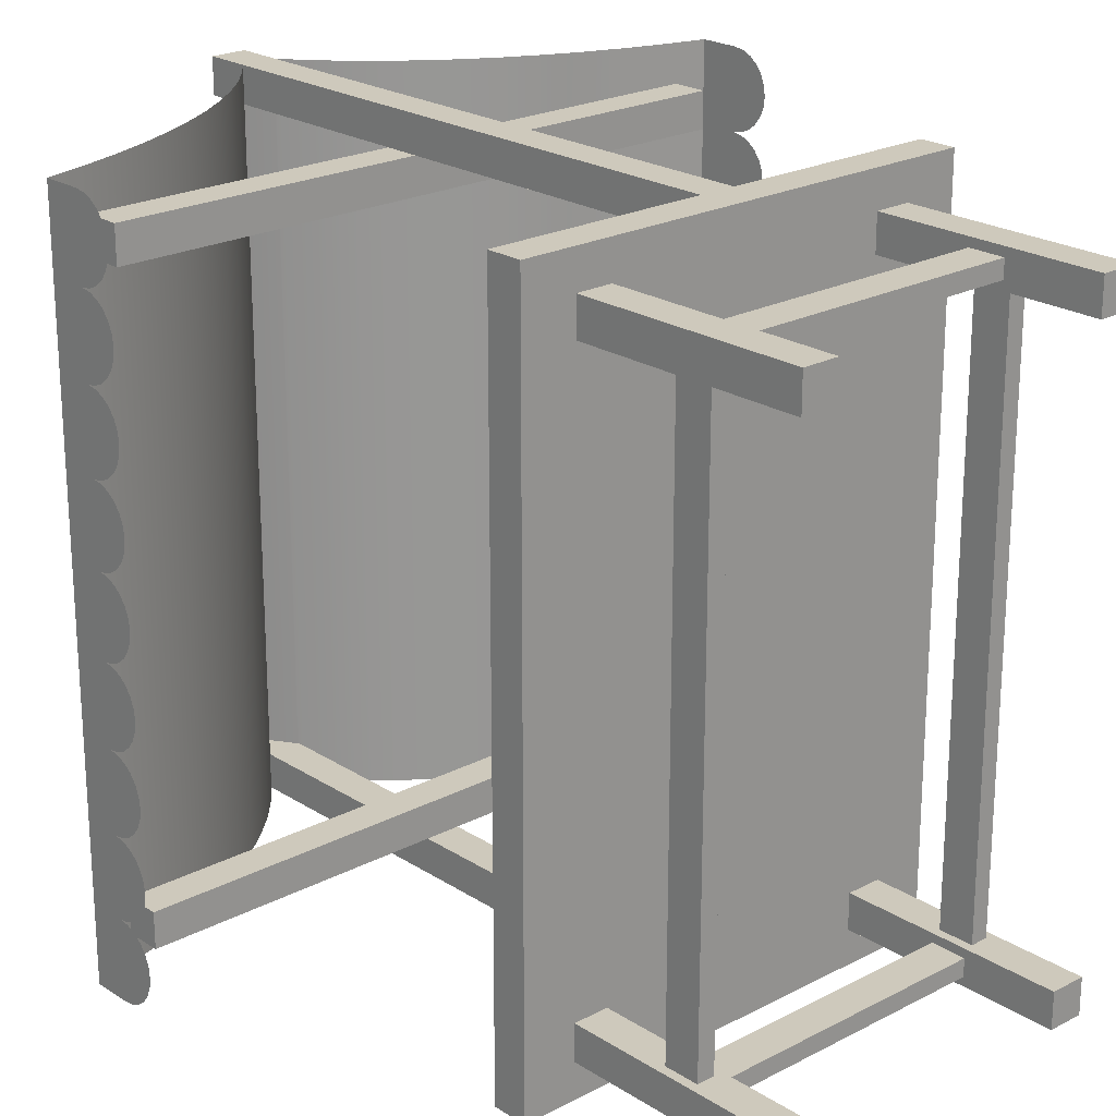
<metadata>
{"format":"obj","ext":"obj","renderer":"f3d","projection":"perspective","resolution":1024,"background":"white","views":[{"elev":22.3,"azim":-42.2,"up":"+Z"}]}
</metadata>
<code>
g stallGreen
v 0.25 0.3155 0.4
v 0.25 6.98e-16 0.4
v 0.25 0.3155 0.45
v 0.25 7.265e-16 0.45
v 0.325 0.3655 -0.5
v 0.325 0.3155 -0.5
v 0.325 0.3655 0.5
v 0.325 0.3155 0.5
v 0.2 7.265e-16 0.45
v 0.2 7.265e-16 0.4
v 0.2 0 0.41
v -0.2 2.487e-13 0.45
v -0.25 2.487e-13 0.45
v -0.2 0.3155 0.45
v -0.25 0.3155 0.45
v 0.25 7.882e-16 -0.45
v 0.25 0.3155 -0.45
v 0.2 8.167e-16 -0.45
v 0.2 0.3155 -0.45
v -0.325 0.3155 0.5
v 0.2 0.3155 0.45
v 0.2 0.3155 0.4
v 0.2 0.3155 -0.4
v -0.25 0.3155 0.4
v -0.25 0.3155 -0.4
v -0.25 0.3155 -0.45
v -0.325 0.3155 -0.5
v 0.25 0.3155 -0.4
v -0.2 0.3155 -0.45
v -0.2 0.3155 0.41
v -0.2 0.3155 0.4
v -0.2 0.3155 -0.4
v -0.2 0.3155 -0.41
v -0.025 0.3655 0.5
v -0.325 0.3655 0.5
v 0.025 0.3655 0.5
v 0.025 1.173 0.5
v -0.025 1.173 0.5
v 0.025 1.237 0.5
v -0.025 1.237 0.5
v 0.2 0.1328 0.4125
v 0.2 0.1328 0.4375
v 0.2 0.1828 0.4375
v 0.2 0.1828 0.4125
v -0.25 2.487e-13 0.4
v -0.2375 0.1328 0.4
v -0.2375 0.1828 0.4
v -0.2125 0.1828 0.4
v -0.2125 0.1328 0.4
v -0.2 2.487e-13 0.4
v -0.2 2.488e-13 -0.4
v -0.2 2.488e-13 -0.45
v -0.25 2.488e-13 -0.4
v -0.25 2.488e-13 -0.45
v -0.2125 0.1828 -0.4
v -0.2125 0.1328 -0.4
v 0.2125 0.1328 0.4
v 0.2125 0.1828 0.4
v 0.2375 0.1828 0.4
v 0.2375 0.1328 0.4
v -0.2 0.1828 -0.4375
v -0.2 0.1828 -0.4125
v -0.2 0.1328 -0.4125
v -0.2 0.1328 -0.4375
v -0.2375 0.1828 -0.4
v -0.2375 0.1328 -0.4
v -0.325 0.3655 -0.5
v 0.2375 0.1828 -0.4
v 0.2375 0.1328 -0.4
v 0.25 8.167e-16 -0.4
v 0.2 8.167e-16 -0.4
v 0.2 1.543e-15 -0.41
v 0.2125 0.1828 -0.4
v 0.2125 0.1328 -0.4
v -0.025 0.3655 -0.5
v 0.025 0.3655 -0.5
v 0.025 1.173 -0.5
v -0.025 1.173 -0.5
v -0.025 1.237 -0.5
v 0.025 1.237 -0.5
v -0.2 0.1828 0.4125
v -0.2 0.1828 0.4375
v -0.2 0.1328 0.4375
v -0.2 0.1328 0.4125
v 0.2 0.1328 -0.4375
v 0.2 0.1328 -0.4125
v 0.2 0.1828 -0.4125
v 0.2 0.1828 -0.4375
v 0.025 1.173 0.45
v 0.025 0.89 0.45
v 0.025 0.84 0.45
v 0.025 0.3655 0.45
v 0.025 1.237 0.45
v -0.025 0.3655 -0.45
v -0.025 1.173 -0.45
v -0.025 0.84 -0.45
v -0.025 0.89 -0.45
v -0.025 1.237 -0.45
v 0.45 0.84 -0.4
v 0.45 0.84 -0.45
v -0.45 0.84 -0.4
v 0.025 0.84 -0.45
v -0.45 0.84 -0.45
v 0.025 0.89 -0.45
v 0.025 1.173 -0.45
v 0.02377 1.175 -0.45
v -0.02377 1.175 -0.45
v 1.444e-14 1.212 -0.45
v 0.025 1.237 -0.45
v 0.025 0.3655 -0.45
v -0.025 0.3655 0.45
v -0.025 0.84 0.45
v -0.025 0.89 0.45
v -0.025 1.173 0.45
v -0.025 1.237 0.45
v 0.45 0.84 0.45
v 0.45 0.84 0.4
v -0.45 0.84 0.4
v -0.45 0.84 0.45
v 0.45 0.89 0.4
v 0.45 0.89 0.45
v -0.45 0.89 0.4
v -0.45 0.89 0.45
v -0.02377 1.175 0.45
v 0.02377 1.175 0.45
v 1.444e-14 1.212 0.45
v 0.45 0.89 -0.4
v -0.45 0.89 -0.4
v 0.45 0.89 -0.45
v -0.45 0.89 -0.45
v 0.3906 0.9215 -0.5
v 0.3906 0.9215 0.5
v 0.3387 0.9411 -0.5
v 0.3387 0.9411 0.5
v 0.4444 0.9044 -0.5
v 0.4444 0.9044 0.5
v -0.156 1.043 -0.5
v -0.156 1.043 0.5
v -0.1974 1.014 -0.5
v -0.1974 1.014 0.5
v -0.08275 1.106 -0.5
v -0.0514 1.14 -0.5
v -0.08275 1.106 0.5
v -0.0514 1.14 0.5
v -0.4444 0.9044 -0.5
v -0.4444 0.9044 0.5
v -0.5 0.89 -0.5
v -0.5 0.89 0.5
v -0.1177 1.073 -0.5
v -0.1177 1.073 0.5
v 0.0514 1.14 0.5
v 0.0514 1.14 -0.5
v -0.2419 0.9875 -0.5
v -0.2419 0.9875 0.5
v 0.156 1.043 -0.5
v 0.156 1.043 0.5
v 0.1177 1.073 -0.5
v 0.1177 1.073 0.5
v -0.289 0.9631 -0.5
v -0.289 0.9631 0.5
v -0.3906 0.9215 -0.5
v -0.3906 0.9215 0.5
v 0.2419 0.9875 -0.5
v 0.2419 0.9875 0.5
v 0.1974 1.014 -0.5
v 0.1974 1.014 0.5
v 0.08275 1.106 -0.5
v 0.08275 1.106 0.5
v 0.5 0.89 -0.5
v 0.5 0.89 0.5
v -0.3387 0.9411 -0.5
v -0.3387 0.9411 0.5
v 0.289 0.9631 -0.5
v 0.289 0.9631 0.5
v -0.5 0.835 -0.5
v -0.5 0.8625 -0.5
v -0.5 0.8208 -0.4981
v -0.5 0.835 -0.3889
v -0.5 0.8075 -0.4926
v -0.5 0.7961 -0.4837
v -0.5 0.7874 -0.4722
v -0.5 0.7819 -0.4588
v -0.5 0.78 -0.4444
v -0.5 0.7819 -0.4301
v -0.5 0.7874 -0.4167
v -0.5 0.7961 -0.4052
v -0.5 0.8075 -0.3963
v -0.5 0.8208 -0.3908
v -0.5 0.835 -0.2778
v -0.5 0.8208 -0.387
v -0.5 0.8075 -0.3814
v -0.5 0.7961 -0.3726
v -0.5 0.7874 -0.3611
v -0.5 0.7819 -0.3477
v -0.5 0.78 -0.3333
v -0.5 0.7819 -0.319
v -0.5 0.7874 -0.3056
v -0.5 0.7961 -0.294
v -0.5 0.8075 -0.2852
v -0.5 0.8208 -0.2797
v -0.5 0.835 -0.1667
v -0.5 0.8208 -0.2759
v -0.5 0.8075 -0.2703
v -0.5 0.7961 -0.2615
v -0.5 0.7874 -0.25
v -0.5 0.7819 -0.2366
v -0.5 0.78 -0.2222
v -0.5 0.7819 -0.2078
v -0.5 0.7874 -0.1944
v -0.5 0.7961 -0.1829
v -0.5 0.8075 -0.1741
v -0.5 0.8208 -0.1686
v -0.5 0.835 -0.05556
v -0.5 0.8208 -0.1648
v -0.5 0.8075 -0.1592
v -0.5 0.7961 -0.1504
v -0.5 0.7874 -0.1389
v -0.5 0.7819 -0.1255
v -0.5 0.78 -0.1111
v -0.5 0.7819 -0.09673
v -0.5 0.7874 -0.08333
v -0.5 0.7961 -0.07183
v -0.5 0.8075 -0.063
v -0.5 0.8208 -0.05745
v -0.5 0.835 0.05556
v -0.5 0.8208 -0.05366
v -0.5 0.8075 -0.04811
v -0.5 0.7961 -0.03928
v -0.5 0.7874 -0.02778
v -0.5 0.7819 -0.01438
v -0.5 0.78 1.299e-14
v -0.5 0.7819 0.01438
v -0.5 0.7874 0.02778
v -0.5 0.7961 0.03928
v -0.5 0.8075 0.04811
v -0.5 0.8208 0.05366
v -0.5 0.8208 0.05745
v -0.5 0.835 0.1667
v -0.5 0.8075 0.063
v -0.5 0.7961 0.07183
v -0.5 0.7874 0.08333
v -0.5 0.7819 0.09673
v -0.5 0.78 0.1111
v -0.5 0.7819 0.1255
v -0.5 0.7874 0.1389
v -0.5 0.7961 0.1504
v -0.5 0.8075 0.1592
v -0.5 0.8208 0.1648
v -0.5 0.8208 0.1686
v -0.5 0.835 0.2778
v -0.5 0.8075 0.1741
v -0.5 0.7961 0.1829
v -0.5 0.7874 0.1944
v -0.5 0.7819 0.2078
v -0.5 0.78 0.2222
v -0.5 0.7819 0.2366
v -0.5 0.7874 0.25
v -0.5 0.7961 0.2615
v -0.5 0.8075 0.2703
v -0.5 0.8208 0.2759
v -0.5 0.8208 0.2797
v -0.5 0.8075 0.2852
v -0.5 0.7961 0.294
v -0.5 0.835 0.3889
v -0.5 0.7874 0.3056
v -0.5 0.7819 0.319
v -0.5 0.78 0.3333
v -0.5 0.7819 0.3477
v -0.5 0.7874 0.3611
v -0.5 0.7961 0.3726
v -0.5 0.8075 0.3814
v -0.5 0.8208 0.387
v -0.5 0.8208 0.3908
v -0.5 0.8075 0.3963
v -0.5 0.7961 0.4052
v -0.5 0.7874 0.4167
v -0.5 0.7819 0.4301
v -0.5 0.78 0.4444
v -0.5 0.7819 0.4588
v -0.5 0.7874 0.4722
v -0.5 0.7961 0.4837
v -0.5 0.8075 0.4926
v -0.5 0.8208 0.4981
v -0.5 0.835 0.5
v 0.5 0.835 -0.5
v 0.5 0.835 -0.3889
v 0.5 0.8208 -0.4981
v 0.5 0.8075 -0.4926
v 0.5 0.7961 -0.4837
v 0.5 0.7874 -0.4722
v 0.5 0.7819 -0.4588
v 0.5 0.78 -0.4444
v 0.5 0.7819 -0.4301
v 0.5 0.7874 -0.4167
v 0.5 0.7961 -0.4052
v 0.5 0.8075 -0.3963
v 0.5 0.8208 -0.3908
v 0.5 0.835 -0.2778
v 0.5 0.8208 -0.387
v 0.5 0.8075 -0.3814
v 0.5 0.7961 -0.3726
v 0.5 0.7874 -0.3611
v 0.5 0.7819 -0.3477
v 0.5 0.78 -0.3333
v 0.5 0.7819 -0.319
v 0.5 0.7874 -0.3056
v 0.5 0.7961 -0.294
v 0.5 0.8075 -0.2852
v 0.5 0.8208 -0.2797
v 0.5 0.835 -0.1667
v 0.5 0.8208 -0.2759
v 0.5 0.8075 -0.2703
v 0.5 0.7961 -0.2615
v 0.5 0.7874 -0.25
v 0.5 0.7819 -0.2366
v 0.5 0.78 -0.2222
v 0.5 0.7819 -0.2078
v 0.5 0.7874 -0.1944
v 0.5 0.7961 -0.1829
v 0.5 0.8075 -0.1741
v 0.5 0.8208 -0.1686
v 0.5 0.835 -0.05556
v 0.5 0.8208 -0.1648
v 0.5 0.8075 -0.1592
v 0.5 0.7961 -0.1504
v 0.5 0.7874 -0.1389
v 0.5 0.7819 -0.1255
v 0.5 0.78 -0.1111
v 0.5 0.7819 -0.09673
v 0.5 0.7874 -0.08333
v 0.5 0.7961 -0.07183
v 0.5 0.8075 -0.063
v 0.5 0.8208 -0.05745
v 0.5 0.835 0.05556
v 0.5 0.8208 -0.05366
v 0.5 0.8075 -0.04811
v 0.5 0.7961 -0.03928
v 0.5 0.7874 -0.02778
v 0.5 0.7819 -0.01438
v 0.5 0.78 1.299e-14
v 0.5 0.7819 0.01438
v 0.5 0.7874 0.02778
v 0.5 0.7961 0.03928
v 0.5 0.8075 0.04811
v 0.5 0.8208 0.05366
v 0.5 0.8208 0.05745
v 0.5 0.835 0.1667
v 0.5 0.8075 0.063
v 0.5 0.7961 0.07183
v 0.5 0.7874 0.08333
v 0.5 0.7819 0.09673
v 0.5 0.78 0.1111
v 0.5 0.7819 0.1255
v 0.5 0.7874 0.1389
v 0.5 0.7961 0.1504
v 0.5 0.8075 0.1592
v 0.5 0.8208 0.1648
v 0.5 0.8208 0.1686
v 0.5 0.835 0.2778
v 0.5 0.8075 0.1741
v 0.5 0.7961 0.1829
v 0.5 0.7874 0.1944
v 0.5 0.7819 0.2078
v 0.5 0.78 0.2222
v 0.5 0.7819 0.2366
v 0.5 0.7874 0.25
v 0.5 0.7961 0.2615
v 0.5 0.8075 0.2703
v 0.5 0.8208 0.2759
v 0.5 0.8208 0.2797
v 0.5 0.8075 0.2852
v 0.5 0.7961 0.294
v 0.5 0.835 0.3889
v 0.5 0.7874 0.3056
v 0.5 0.7819 0.319
v 0.5 0.78 0.3333
v 0.5 0.7819 0.3477
v 0.5 0.7874 0.3611
v 0.5 0.7961 0.3726
v 0.5 0.8075 0.3814
v 0.5 0.8208 0.387
v 0.5 0.8208 0.3908
v 0.5 0.8075 0.3963
v 0.5 0.7961 0.4052
v 0.5 0.7874 0.4167
v 0.5 0.7819 0.4301
v 0.5 0.78 0.4444
v 0.5 0.7819 0.4588
v 0.5 0.7874 0.4722
v 0.5 0.7961 0.4837
v 0.5 0.8075 0.4926
v 0.5 0.8208 0.4981
v 0.5 0.835 0.5
f 3 2 1
f 2 3 4
f 7 6 5
f 6 7 8
f 9 2 4
f 2 9 10
f 10 9 11
f 14 13 12
f 13 14 15
f 18 17 16
f 17 18 19
f 8 3 6
f 3 8 20
f 3 20 21
f 21 20 22
f 22 20 14
f 22 14 23
f 23 14 19
f 14 20 15
f 15 20 24
f 24 20 25
f 25 20 26
f 17 6 3
f 6 17 27
f 27 17 19
f 27 26 20
f 17 3 1
f 17 1 28
f 22 28 1
f 28 22 23
f 27 19 29
f 29 19 14
f 27 29 26
f 29 14 30
f 29 30 31
f 29 31 32
f 24 32 31
f 32 24 25
f 29 32 33
f 7 20 8
f 20 7 34
f 20 34 35
f 34 7 36
f 37 34 36
f 34 37 38
f 38 37 39
f 38 39 40
f 9 41 11
f 41 9 42
f 42 9 43
f 44 11 41
f 22 11 44
f 11 22 10
f 22 44 21
f 21 44 43
f 21 43 9
f 24 46 45
f 46 24 47
f 47 24 48
f 49 45 46
f 49 50 45
f 50 49 31
f 31 49 48
f 31 48 24
f 53 52 51
f 52 53 54
f 48 56 55
f 56 48 49
f 53 26 54
f 26 53 25
f 3 9 4
f 9 3 21
f 22 57 10
f 57 22 58
f 58 22 59
f 60 10 57
f 60 2 10
f 2 60 1
f 1 60 59
f 1 59 22
f 13 50 12
f 50 13 45
f 29 61 52
f 61 29 33
f 61 33 62
f 62 33 63
f 64 52 61
f 52 64 51
f 51 64 63
f 51 63 33
f 51 33 32
f 65 48 55
f 48 65 47
f 51 56 53
f 56 51 32
f 56 32 55
f 55 32 65
f 66 53 56
f 53 66 25
f 25 66 65
f 25 65 32
f 20 67 27
f 67 20 35
f 59 69 68
f 69 59 60
f 71 16 70
f 16 71 18
f 18 71 72
f 70 69 71
f 69 70 28
f 69 28 68
f 68 28 73
f 74 71 69
f 71 74 23
f 23 74 73
f 23 73 28
f 54 29 52
f 29 54 26
f 27 5 6
f 5 27 75
f 75 27 67
f 5 75 76
f 75 77 76
f 77 75 78
f 77 78 79
f 77 79 80
f 14 81 30
f 81 14 82
f 82 14 83
f 84 30 81
f 50 30 84
f 30 50 31
f 50 84 12
f 12 84 83
f 12 83 14
f 57 69 60
f 69 57 74
f 74 58 73
f 58 74 57
f 18 85 19
f 85 18 72
f 85 72 86
f 86 72 87
f 88 19 85
f 19 88 23
f 23 88 87
f 23 87 72
f 23 72 71
f 28 16 17
f 16 28 70
f 73 59 68
f 59 73 58
f 66 47 65
f 47 66 46
f 46 56 49
f 56 46 66
f 13 24 45
f 24 13 15
f 87 63 86
f 63 87 62
f 64 88 85
f 88 64 61
f 88 62 87
f 62 88 61
f 63 85 86
f 85 63 64
f 44 82 43
f 82 44 81
f 84 44 41
f 44 84 81
f 83 41 42
f 41 83 84
f 43 83 42
f 83 43 82
f 37 90 89
f 90 37 91
f 91 37 92
f 92 37 36
f 89 39 37
f 39 89 93
f 94 78 75
f 78 94 95
f 95 94 96
f 95 96 97
f 95 79 78
f 79 95 98
f 101 100 99
f 100 101 102
f 102 101 96
f 96 101 103
f 105 97 104
f 97 105 95
f 95 105 106
f 95 106 107
f 107 106 108
f 109 106 105
f 106 109 108
f 107 98 95
f 98 107 108
f 98 108 109
f 105 76 77
f 76 105 110
f 110 105 104
f 110 104 102
f 77 109 105
f 109 77 80
f 34 112 111
f 112 34 113
f 113 34 114
f 114 34 38
f 38 115 114
f 115 38 40
f 91 117 116
f 117 91 118
f 118 91 112
f 118 112 119
f 122 121 120
f 121 122 90
f 90 122 113
f 113 122 123
f 113 89 90
f 89 113 114
f 89 114 124
f 89 124 125
f 125 124 126
f 115 124 114
f 124 115 126
f 125 93 89
f 93 125 126
f 93 126 115
f 121 91 116
f 91 121 90
f 118 120 117
f 120 118 122
f 127 101 99
f 101 127 128
f 113 119 112
f 119 113 123
f 115 39 93
f 39 115 40
f 79 109 80
f 109 79 98
f 102 94 110
f 94 102 96
f 102 129 100
f 129 102 104
f 112 92 111
f 92 112 91
f 103 97 96
f 97 103 130
f 104 127 129
f 127 104 128
f 128 104 97
f 128 97 130
f 67 94 75
f 94 67 111
f 111 67 34
f 34 67 35
f 92 94 111
f 94 92 110
f 36 110 92
f 36 76 110
f 7 76 36
f 76 7 5
f 101 130 103
f 130 101 128
f 119 122 118
f 122 119 123
f 121 117 120
f 117 121 116
f 127 100 129
f 100 127 99
f 133 132 131
f 132 133 134
f 131 132 133
f 134 133 132
f 131 136 135
f 136 131 132
f 135 136 131
f 132 131 136
f 139 138 137
f 138 139 140
f 137 138 139
f 140 139 138
f 143 142 141
f 142 143 144
f 141 142 143
f 144 143 142
f 147 146 145
f 146 147 148
f 145 146 147
f 148 147 146
f 144 78 142
f 78 144 95
f 95 144 107
f 107 144 114
f 114 144 38
f 124 107 114
f 142 78 144
f 95 144 78
f 107 144 95
f 114 144 107
f 38 144 114
f 114 107 124
f 124 108 107
f 108 124 126
f 107 108 124
f 126 124 108
f 126 106 108
f 106 126 125
f 108 106 126
f 125 126 106
f 137 150 149
f 150 137 138
f 149 150 137
f 138 137 150
f 125 105 106
f 89 105 125
f 151 105 89
f 152 105 151
f 105 152 77
f 151 89 37
f 106 105 125
f 125 105 89
f 89 105 151
f 151 105 152
f 77 152 105
f 37 89 151
f 153 140 139
f 140 153 154
f 139 140 153
f 154 153 140
f 157 156 155
f 156 157 158
f 155 156 157
f 158 157 156
f 159 154 153
f 154 159 160
f 153 154 159
f 160 159 154
f 145 162 161
f 162 145 146
f 161 162 145
f 146 145 162
f 165 164 163
f 164 165 166
f 163 164 165
f 166 165 164
f 151 167 152
f 167 151 168
f 152 167 151
f 168 151 167
f 135 170 169
f 170 135 136
f 169 170 135
f 136 135 170
f 171 160 159
f 160 171 172
f 159 160 171
f 172 171 160
f 161 172 171
f 172 161 162
f 171 172 161
f 162 161 172
f 167 158 157
f 158 167 168
f 157 158 167
f 168 167 158
f 163 174 173
f 174 163 164
f 173 174 163
f 164 163 174
f 149 143 141
f 143 149 150
f 141 143 149
f 150 149 143
f 155 166 165
f 166 155 156
f 165 166 155
f 156 155 166
f 173 134 133
f 134 173 174
f 133 134 173
f 174 173 134
f 177 176 175
f 176 177 147
f 147 177 178
f 147 178 148
f 178 177 179
f 178 179 180
f 178 180 181
f 178 181 182
f 178 182 183
f 178 183 184
f 178 184 185
f 178 185 186
f 178 186 187
f 178 187 188
f 148 178 189
f 189 178 190
f 189 190 191
f 189 191 192
f 189 192 193
f 189 193 194
f 189 194 195
f 189 195 196
f 189 196 197
f 189 197 198
f 189 198 199
f 189 199 200
f 148 189 201
f 201 189 202
f 201 202 203
f 201 203 204
f 201 204 205
f 201 205 206
f 201 206 207
f 201 207 208
f 201 208 209
f 201 209 210
f 201 210 211
f 201 211 212
f 148 201 213
f 213 201 214
f 213 214 215
f 213 215 216
f 213 216 217
f 213 217 218
f 213 218 219
f 213 219 220
f 213 220 221
f 213 221 222
f 213 222 223
f 213 223 224
f 148 213 225
f 225 213 226
f 225 226 227
f 225 227 228
f 225 228 229
f 225 229 230
f 225 230 231
f 225 231 232
f 225 232 233
f 225 233 234
f 225 234 235
f 225 235 236
f 148 225 237
f 148 237 238
f 238 237 239
f 238 239 240
f 238 240 241
f 238 241 242
f 238 242 243
f 238 243 244
f 238 244 245
f 238 245 246
f 238 246 247
f 238 247 248
f 148 238 249
f 148 249 250
f 250 249 251
f 250 251 252
f 250 252 253
f 250 253 254
f 250 254 255
f 250 255 256
f 250 256 257
f 250 257 258
f 250 258 259
f 250 259 260
f 148 250 261
f 148 261 262
f 148 262 263
f 148 263 264
f 264 263 265
f 264 265 266
f 264 266 267
f 264 267 268
f 264 268 269
f 264 269 270
f 264 270 271
f 264 271 272
f 148 264 273
f 148 273 274
f 148 274 275
f 148 275 276
f 148 276 277
f 148 277 278
f 148 278 279
f 148 279 280
f 148 280 281
f 148 281 282
f 148 282 283
f 148 283 284
f 175 176 177
f 147 177 176
f 178 177 147
f 148 178 147
f 179 177 178
f 180 179 178
f 181 180 178
f 182 181 178
f 183 182 178
f 184 183 178
f 185 184 178
f 186 185 178
f 187 186 178
f 188 187 178
f 189 178 148
f 190 178 189
f 191 190 189
f 192 191 189
f 193 192 189
f 194 193 189
f 195 194 189
f 196 195 189
f 197 196 189
f 198 197 189
f 199 198 189
f 200 199 189
f 201 189 148
f 202 189 201
f 203 202 201
f 204 203 201
f 205 204 201
f 206 205 201
f 207 206 201
f 208 207 201
f 209 208 201
f 210 209 201
f 211 210 201
f 212 211 201
f 213 201 148
f 214 201 213
f 215 214 213
f 216 215 213
f 217 216 213
f 218 217 213
f 219 218 213
f 220 219 213
f 221 220 213
f 222 221 213
f 223 222 213
f 224 223 213
f 225 213 148
f 226 213 225
f 227 226 225
f 228 227 225
f 229 228 225
f 230 229 225
f 231 230 225
f 232 231 225
f 233 232 225
f 234 233 225
f 235 234 225
f 236 235 225
f 237 225 148
f 238 237 148
f 239 237 238
f 240 239 238
f 241 240 238
f 242 241 238
f 243 242 238
f 244 243 238
f 245 244 238
f 246 245 238
f 247 246 238
f 248 247 238
f 249 238 148
f 250 249 148
f 251 249 250
f 252 251 250
f 253 252 250
f 254 253 250
f 255 254 250
f 256 255 250
f 257 256 250
f 258 257 250
f 259 258 250
f 260 259 250
f 261 250 148
f 262 261 148
f 263 262 148
f 264 263 148
f 265 263 264
f 266 265 264
f 267 266 264
f 268 267 264
f 269 268 264
f 270 269 264
f 271 270 264
f 272 271 264
f 273 264 148
f 274 273 148
f 275 274 148
f 276 275 148
f 277 276 148
f 278 277 148
f 279 278 148
f 280 279 148
f 281 280 148
f 282 281 148
f 283 282 148
f 284 283 148
f 170 285 169
f 285 170 286
f 285 286 287
f 287 286 288
f 288 286 289
f 289 286 290
f 290 286 291
f 291 286 292
f 292 286 293
f 293 286 294
f 294 286 295
f 295 286 296
f 296 286 297
f 286 170 298
f 286 298 299
f 299 298 300
f 300 298 301
f 301 298 302
f 302 298 303
f 303 298 304
f 304 298 305
f 305 298 306
f 306 298 307
f 307 298 308
f 308 298 309
f 298 170 310
f 298 310 311
f 311 310 312
f 312 310 313
f 313 310 314
f 314 310 315
f 315 310 316
f 316 310 317
f 317 310 318
f 318 310 319
f 319 310 320
f 320 310 321
f 310 170 322
f 310 322 323
f 323 322 324
f 324 322 325
f 325 322 326
f 326 322 327
f 327 322 328
f 328 322 329
f 329 322 330
f 330 322 331
f 331 322 332
f 332 322 333
f 322 170 334
f 322 334 335
f 335 334 336
f 336 334 337
f 337 334 338
f 338 334 339
f 339 334 340
f 340 334 341
f 341 334 342
f 342 334 343
f 343 334 344
f 344 334 345
f 334 170 346
f 346 170 347
f 346 347 348
f 348 347 349
f 349 347 350
f 350 347 351
f 351 347 352
f 352 347 353
f 353 347 354
f 354 347 355
f 355 347 356
f 356 347 357
f 347 170 358
f 358 170 359
f 358 359 360
f 360 359 361
f 361 359 362
f 362 359 363
f 363 359 364
f 364 359 365
f 365 359 366
f 366 359 367
f 367 359 368
f 368 359 369
f 359 170 370
f 370 170 371
f 371 170 372
f 372 170 373
f 372 373 374
f 374 373 375
f 375 373 376
f 376 373 377
f 377 373 378
f 378 373 379
f 379 373 380
f 380 373 381
f 373 170 382
f 382 170 383
f 383 170 384
f 384 170 385
f 385 170 386
f 386 170 387
f 387 170 388
f 388 170 389
f 389 170 390
f 390 170 391
f 391 170 392
f 392 170 393
f 169 285 170
f 286 170 285
f 287 286 285
f 288 286 287
f 289 286 288
f 290 286 289
f 291 286 290
f 292 286 291
f 293 286 292
f 294 286 293
f 295 286 294
f 296 286 295
f 297 286 296
f 298 170 286
f 299 298 286
f 300 298 299
f 301 298 300
f 302 298 301
f 303 298 302
f 304 298 303
f 305 298 304
f 306 298 305
f 307 298 306
f 308 298 307
f 309 298 308
f 310 170 298
f 311 310 298
f 312 310 311
f 313 310 312
f 314 310 313
f 315 310 314
f 316 310 315
f 317 310 316
f 318 310 317
f 319 310 318
f 320 310 319
f 321 310 320
f 322 170 310
f 323 322 310
f 324 322 323
f 325 322 324
f 326 322 325
f 327 322 326
f 328 322 327
f 329 322 328
f 330 322 329
f 331 322 330
f 332 322 331
f 333 322 332
f 334 170 322
f 335 334 322
f 336 334 335
f 337 334 336
f 338 334 337
f 339 334 338
f 340 334 339
f 341 334 340
f 342 334 341
f 343 334 342
f 344 334 343
f 345 334 344
f 346 170 334
f 347 170 346
f 348 347 346
f 349 347 348
f 350 347 349
f 351 347 350
f 352 347 351
f 353 347 352
f 354 347 353
f 355 347 354
f 356 347 355
f 357 347 356
f 358 170 347
f 359 170 358
f 360 359 358
f 361 359 360
f 362 359 361
f 363 359 362
f 364 359 363
f 365 359 364
f 366 359 365
f 367 359 366
f 368 359 367
f 369 359 368
f 370 170 359
f 371 170 370
f 372 170 371
f 373 170 372
f 374 373 372
f 375 373 374
f 376 373 375
f 377 373 376
f 378 373 377
f 379 373 378
f 380 373 379
f 381 373 380
f 382 170 373
f 383 170 382
f 384 170 383
f 385 170 384
f 386 170 385
f 387 170 386
f 388 170 387
f 389 170 388
f 390 170 389
f 391 170 390
f 392 170 391
f 393 170 392

</code>
